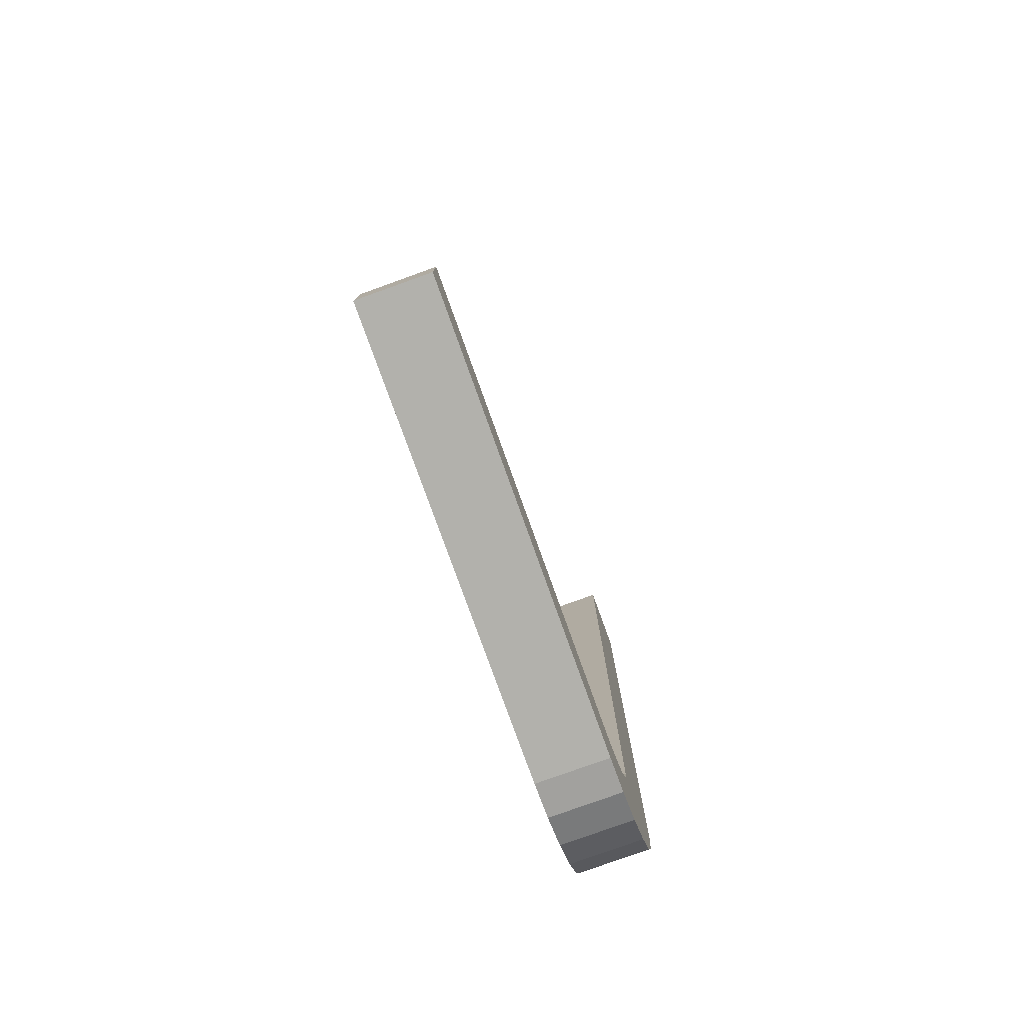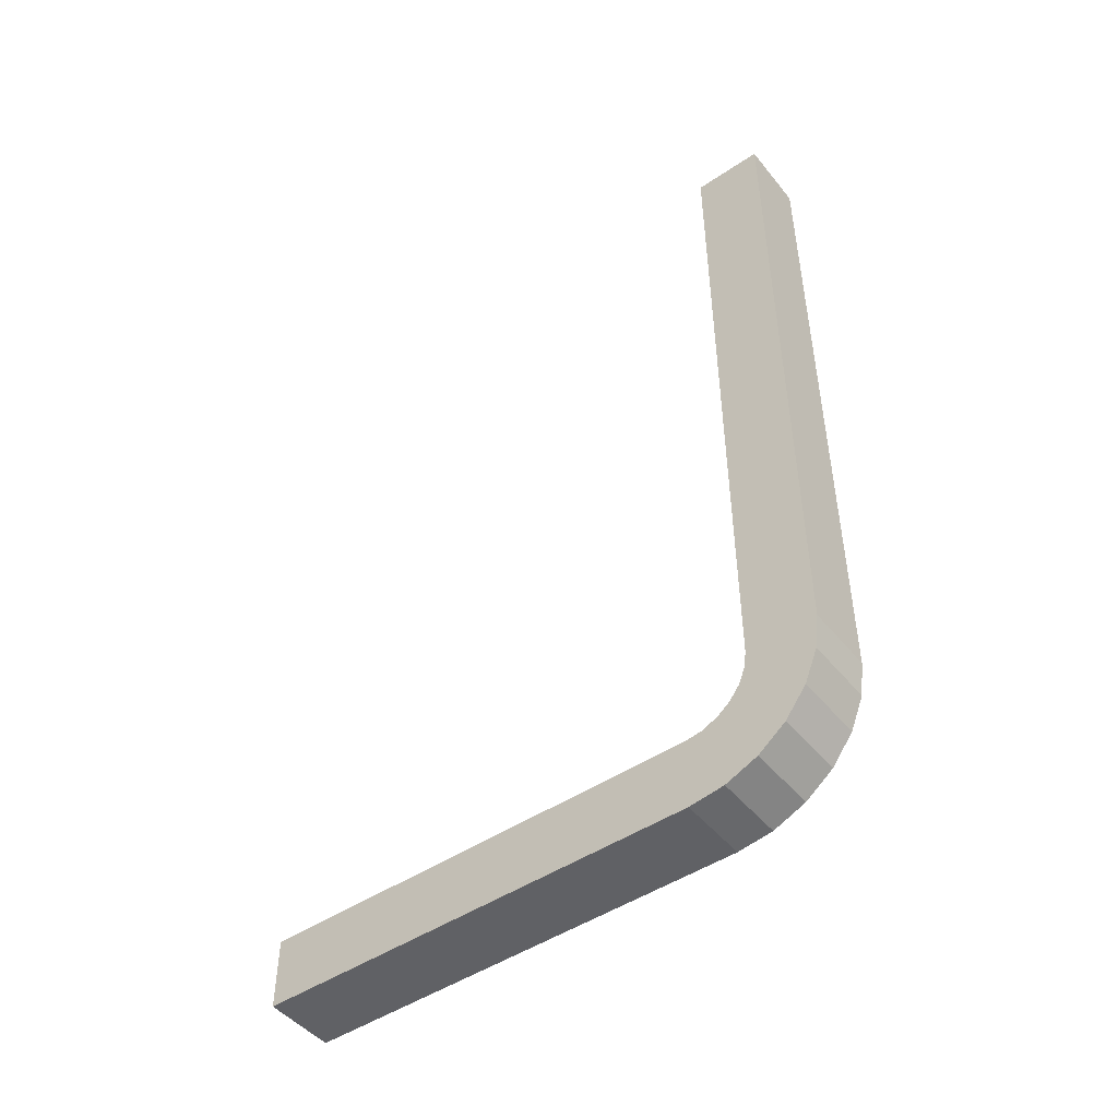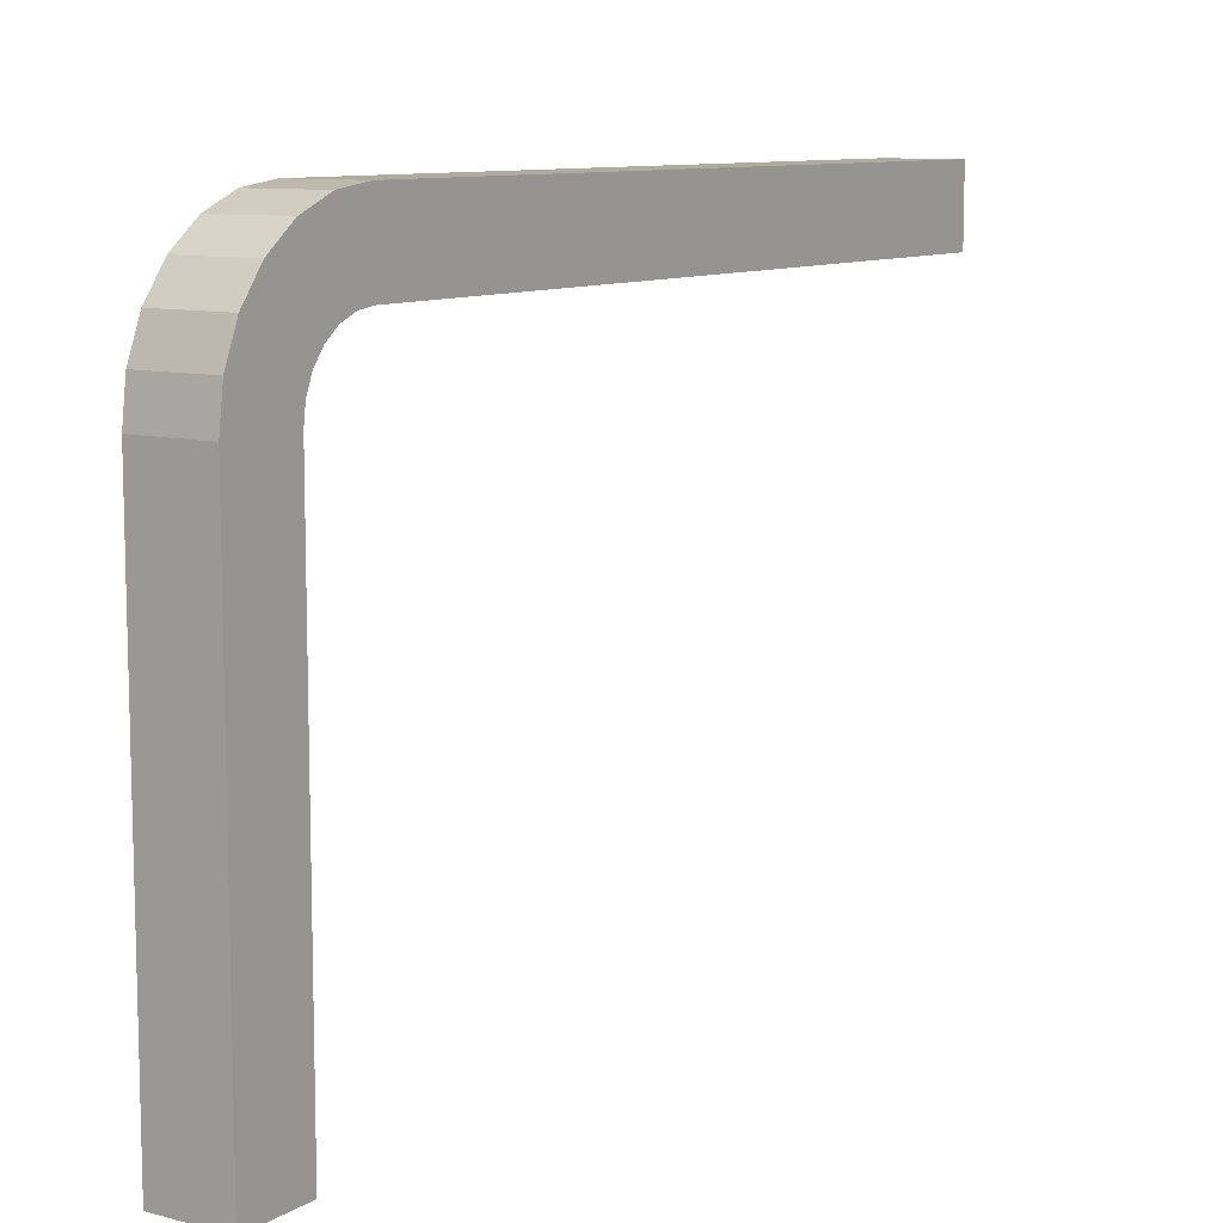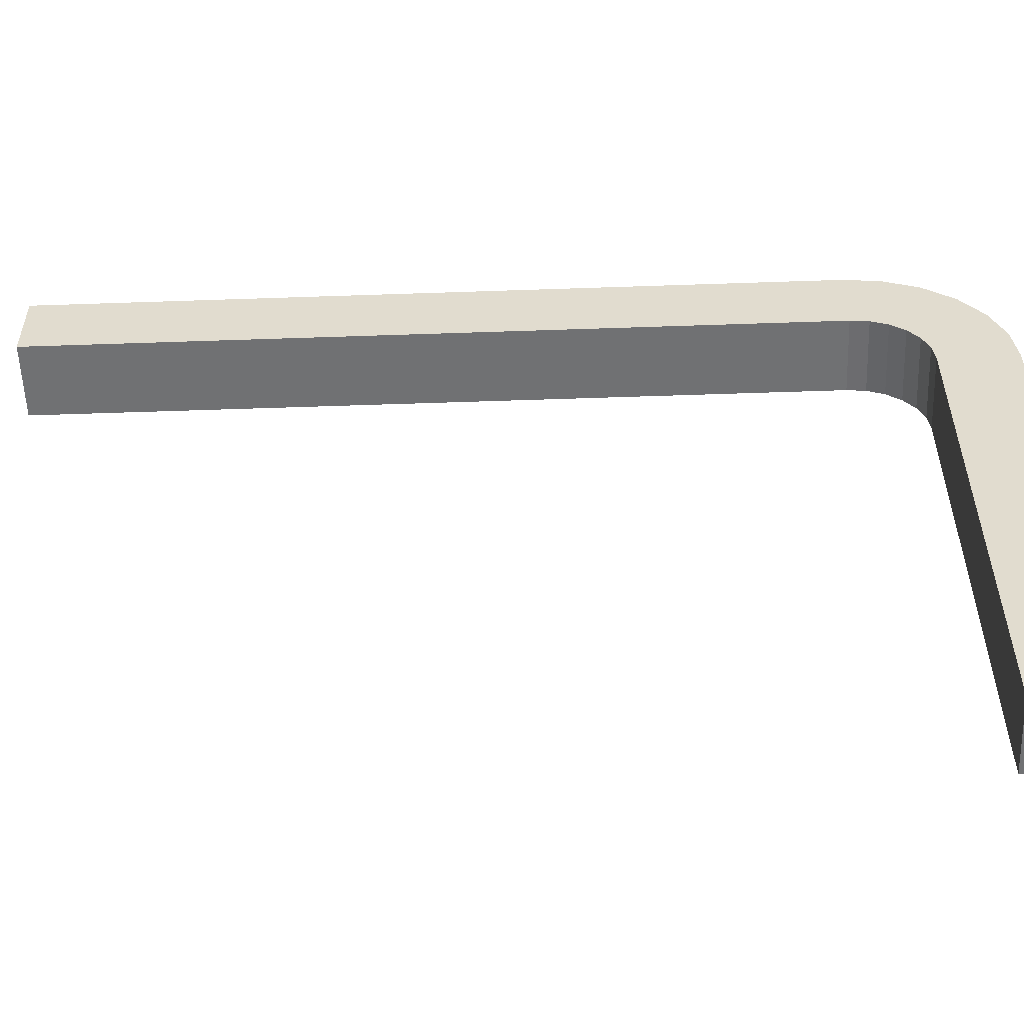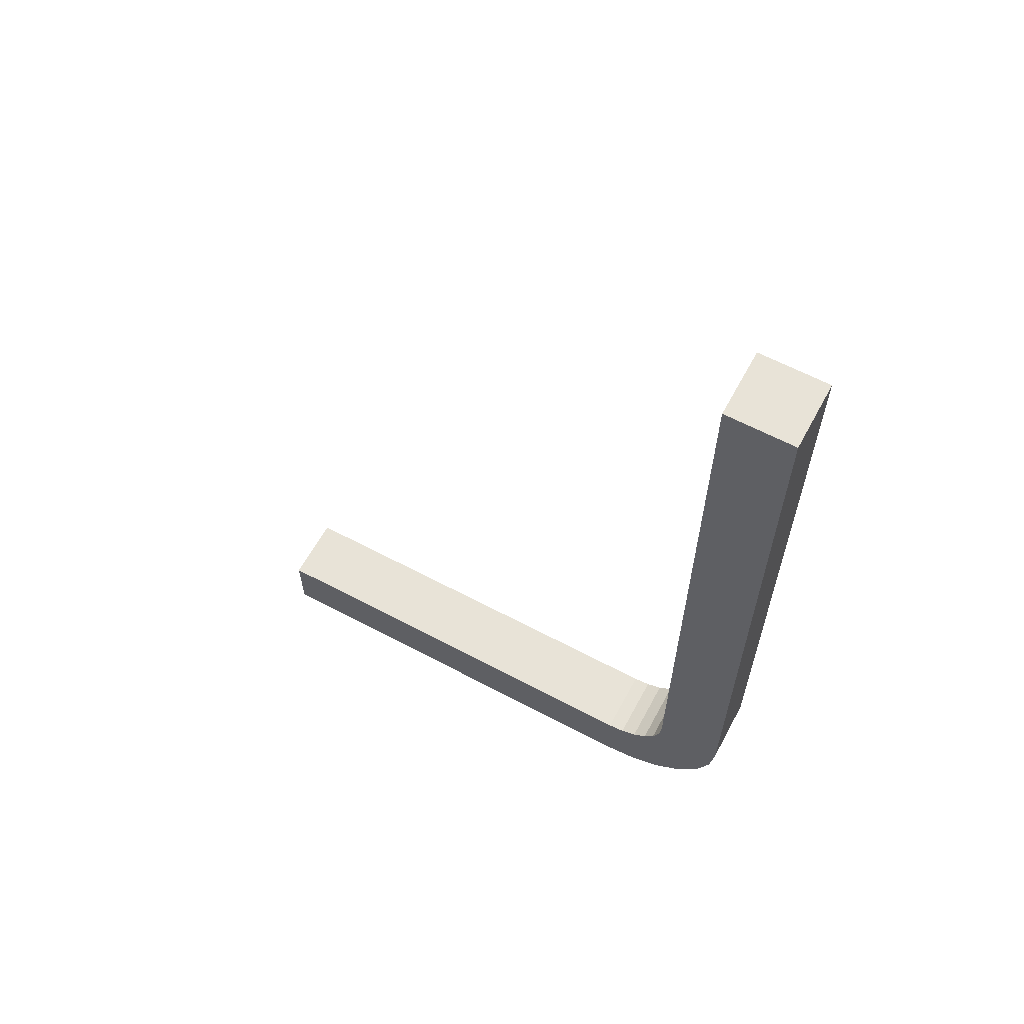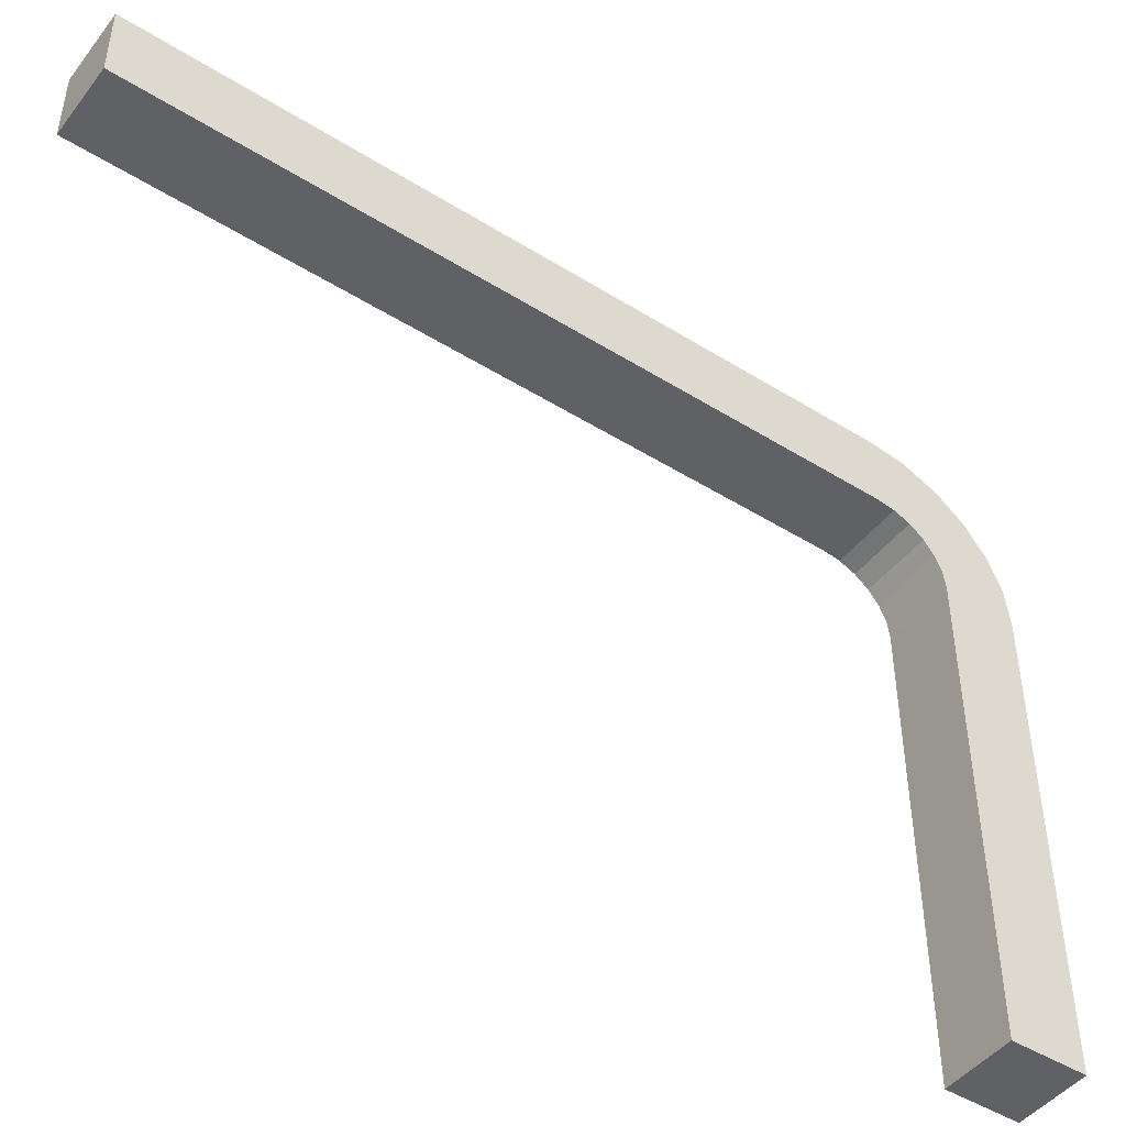
<metadata>
{"format":"obj","ext":"obj","renderer":"f3d","projection":"perspective","resolution":1024,"background":"white","views":[{"elev":-78.9,"azim":19.8,"up":"+Z"},{"elev":-47.6,"azim":127.1,"up":"+Z"},{"elev":9.7,"azim":-145.9,"up":"+Y"},{"elev":-55.1,"azim":92.1,"up":"+Y"},{"elev":61.6,"azim":118.4,"up":"+Z"},{"elev":-46.2,"azim":54.5,"up":"+Y"}]}
</metadata>
<code>
v 0.01995 -0.00148 -0.004715
v 0.01995 -0.00148 -0.01186
v 0.02065 -0.00148 -0.01186
v 0.02065 -0.00148 -0.004715
v 0.02065 -0.001502 -0.01202
v 0.02065 -0.001567 -0.01218
v 0.01995 -0.001502 -0.01202
v 0.02065 -0.001671 -0.01231
v 0.01995 -0.001567 -0.01218
v 0.02065 -0.001805 -0.01242
v 0.01995 -0.001671 -0.01231
v 0.02065 -0.001962 -0.01248
v 0.01995 -0.001805 -0.01242
v 0.02065 -0.00213 -0.01251
v 0.01995 -0.001962 -0.01248
v 0.01995 -0.00213 -0.01251
v 0.01995 -0.006581 -0.01251
v 0.02065 -0.006581 -0.01251
v 0.02065 -0.006581 -0.01321
v 0.01995 -0.006581 -0.01321
v 0.02065 -0.00213 -0.01321
v 0.01995 -0.00213 -0.01321
v 0.02065 -0.001455 -0.01302
v 0.02065 -0.001176 -0.01281
v 0.02065 -0.0009612 -0.01253
v 0.02065 -0.0008263 -0.0122
v 0.02065 -0.0007803 -0.01186
v 0.02065 -0.001781 -0.01316
v 0.02065 -0.0007803 -0.004715
v 0.01995 -0.0008263 -0.0122
v 0.01995 -0.0009612 -0.01253
v 0.01995 -0.0007803 -0.004715
v 0.01995 -0.0007803 -0.01186
v 0.01995 -0.001176 -0.01281
v 0.01995 -0.001781 -0.01316
v 0.01995 -0.001455 -0.01302
f 4 1 3
f 1 2 3
f 16 14 15
f 14 12 15
f 15 12 13
f 12 10 13
f 13 10 11
f 10 8 11
f 11 8 9
f 8 6 9
f 9 6 7
f 6 5 7
f 7 5 2
f 5 3 2
f 14 16 18
f 16 17 18
f 20 19 17
f 19 18 17
f 33 27 26
f 33 26 30
f 26 25 30
f 30 25 31
f 25 24 31
f 31 24 34
f 24 23 34
f 34 23 36
f 23 28 36
f 36 28 35
f 28 21 35
f 35 21 22
f 1 32 2
f 32 33 2
f 2 33 7
f 33 30 7
f 7 30 9
f 30 31 9
f 9 31 11
f 31 34 11
f 11 34 13
f 34 36 13
f 13 36 15
f 36 35 15
f 15 35 16
f 35 22 16
f 16 22 17
f 22 20 17
f 32 29 33
f 29 27 33
f 4 29 1
f 29 32 1
f 18 19 14
f 19 21 14
f 14 21 12
f 21 28 12
f 12 28 10
f 28 23 10
f 10 23 8
f 23 24 8
f 8 24 6
f 24 25 6
f 6 25 5
f 25 26 5
f 5 26 3
f 26 27 3
f 3 27 4
f 27 29 4
f 22 21 20
f 21 19 20

</code>
